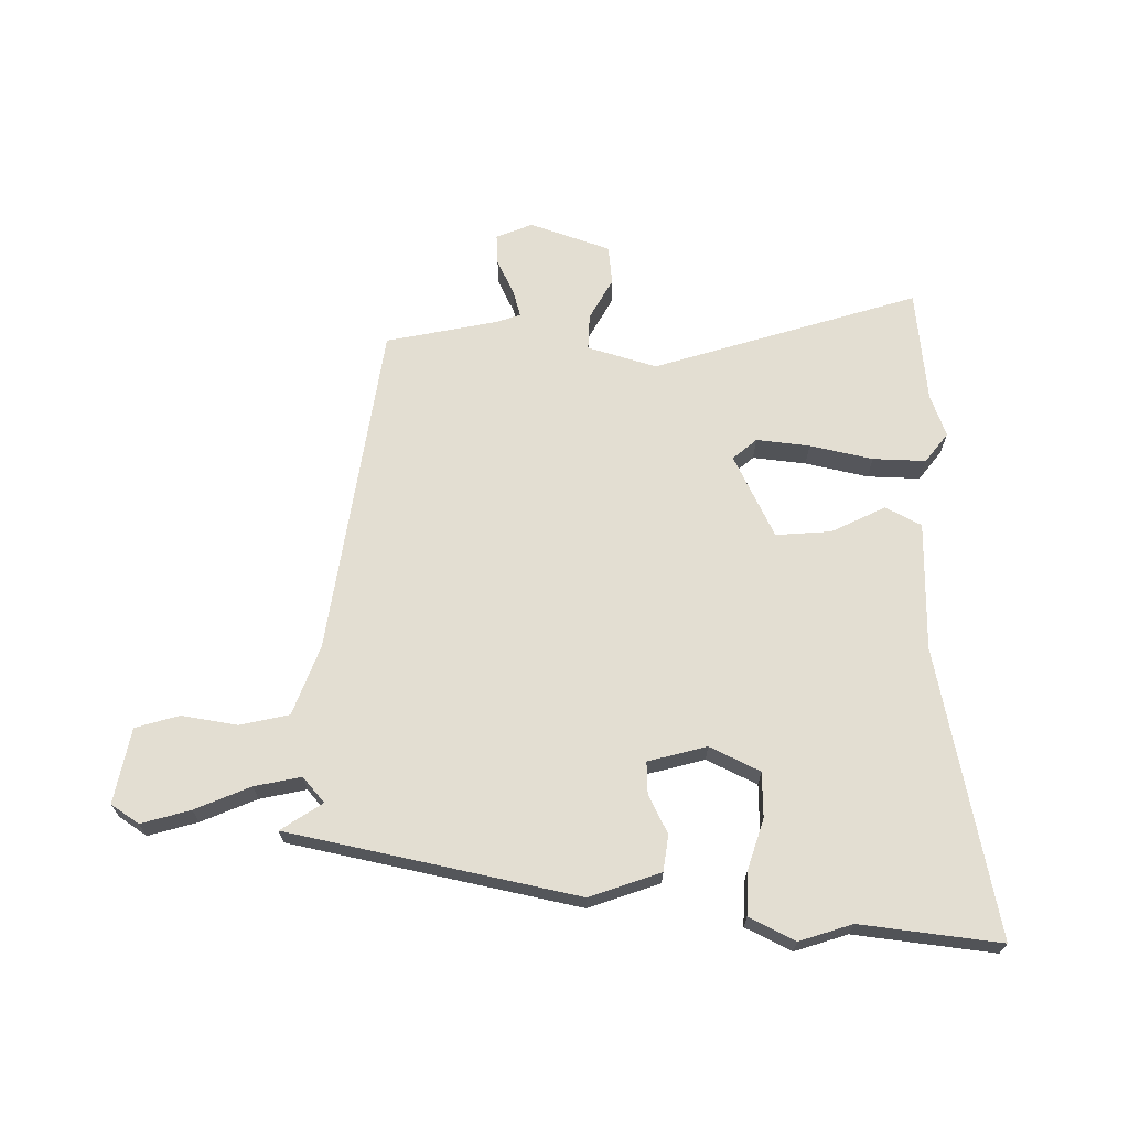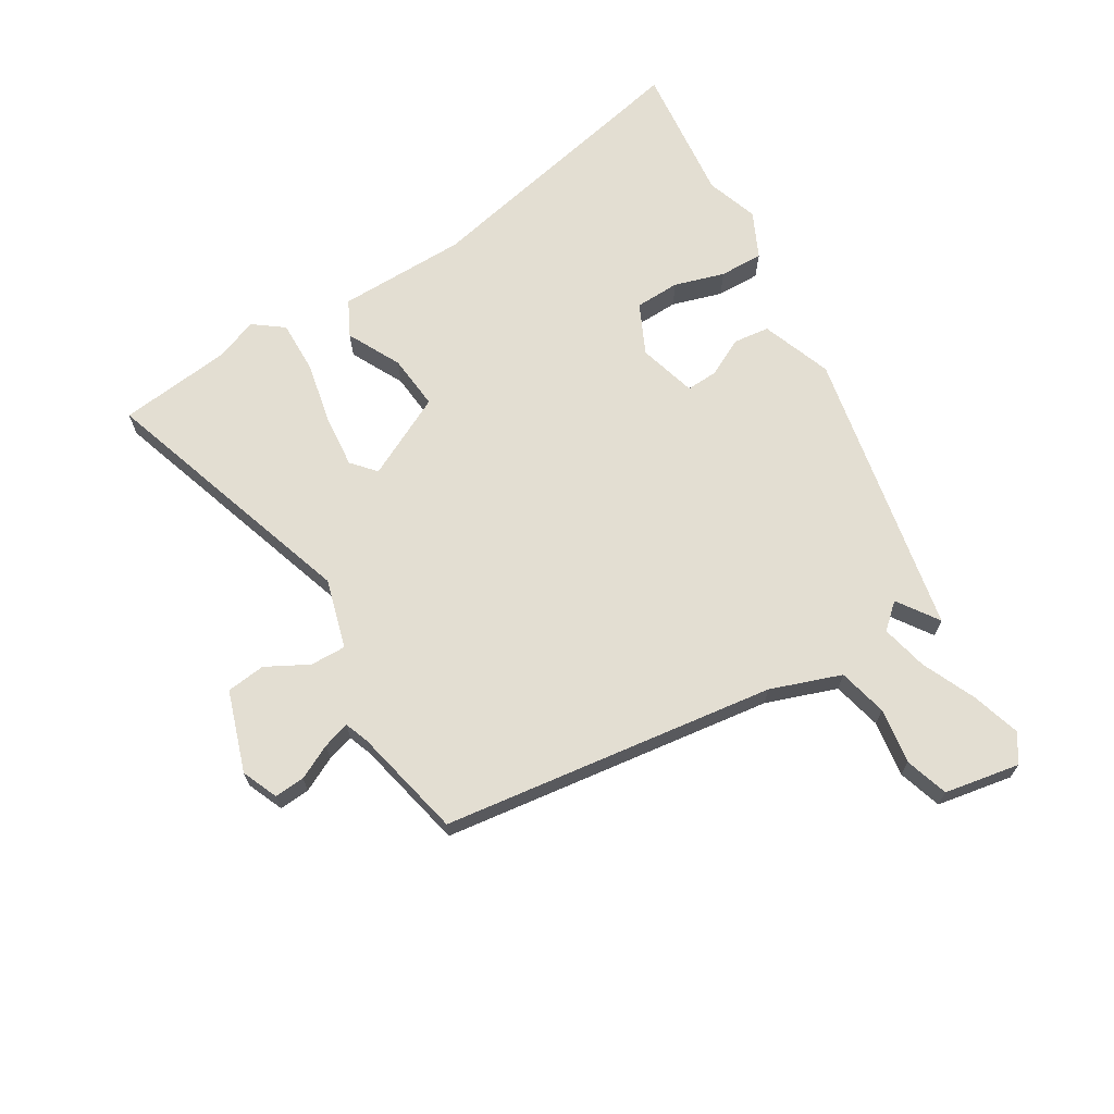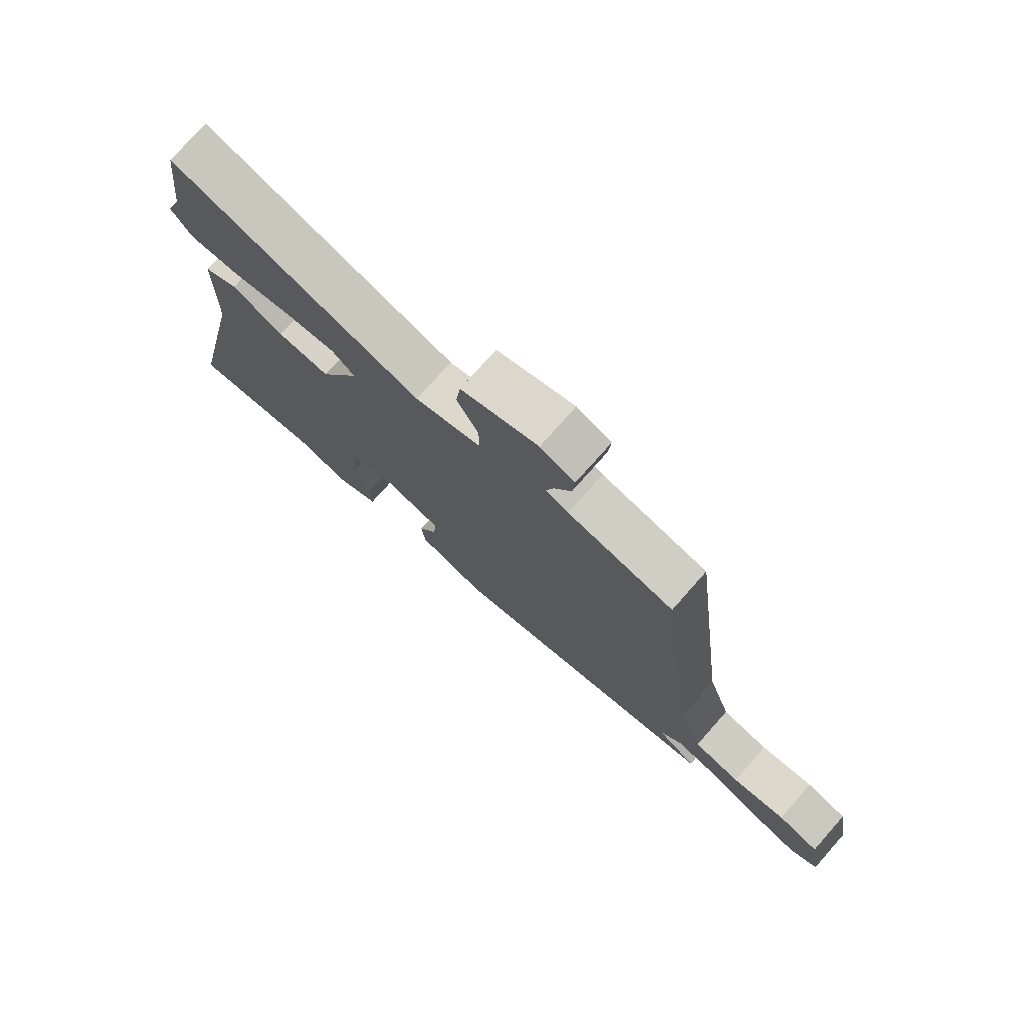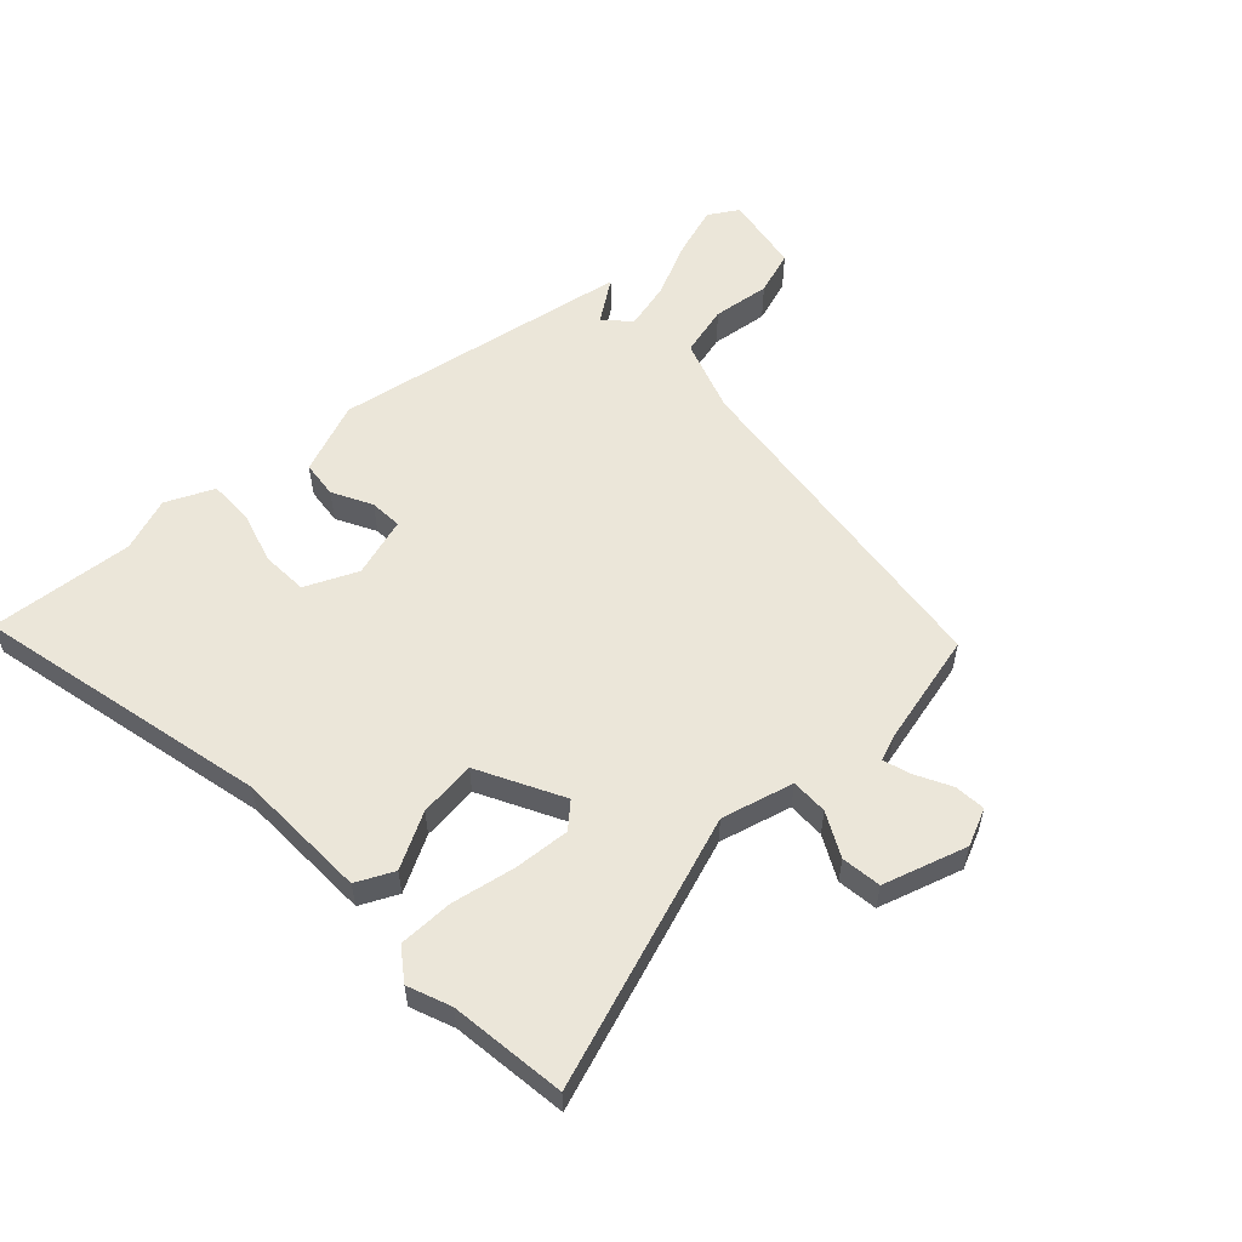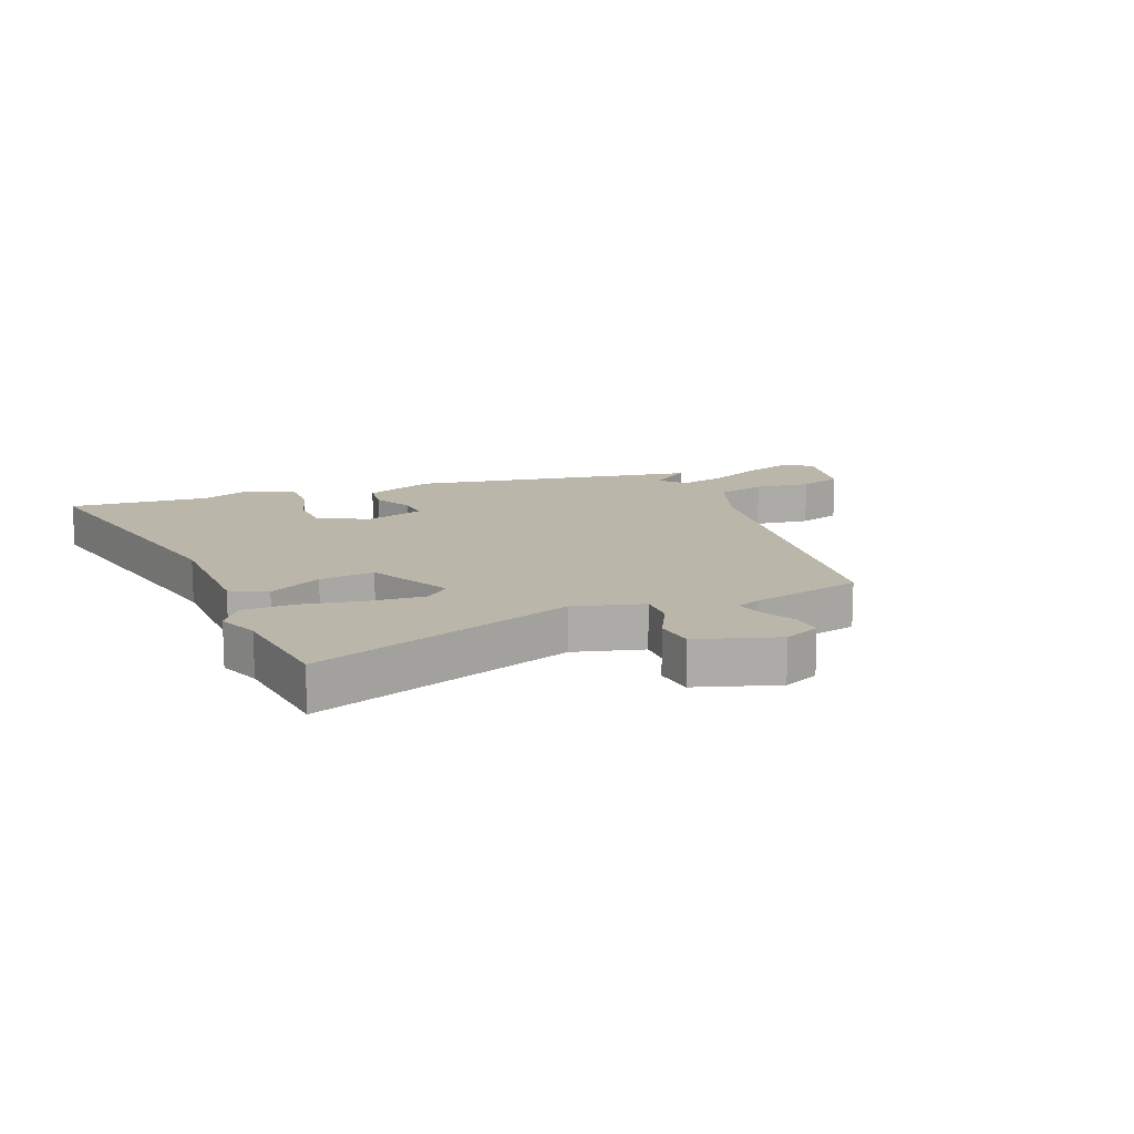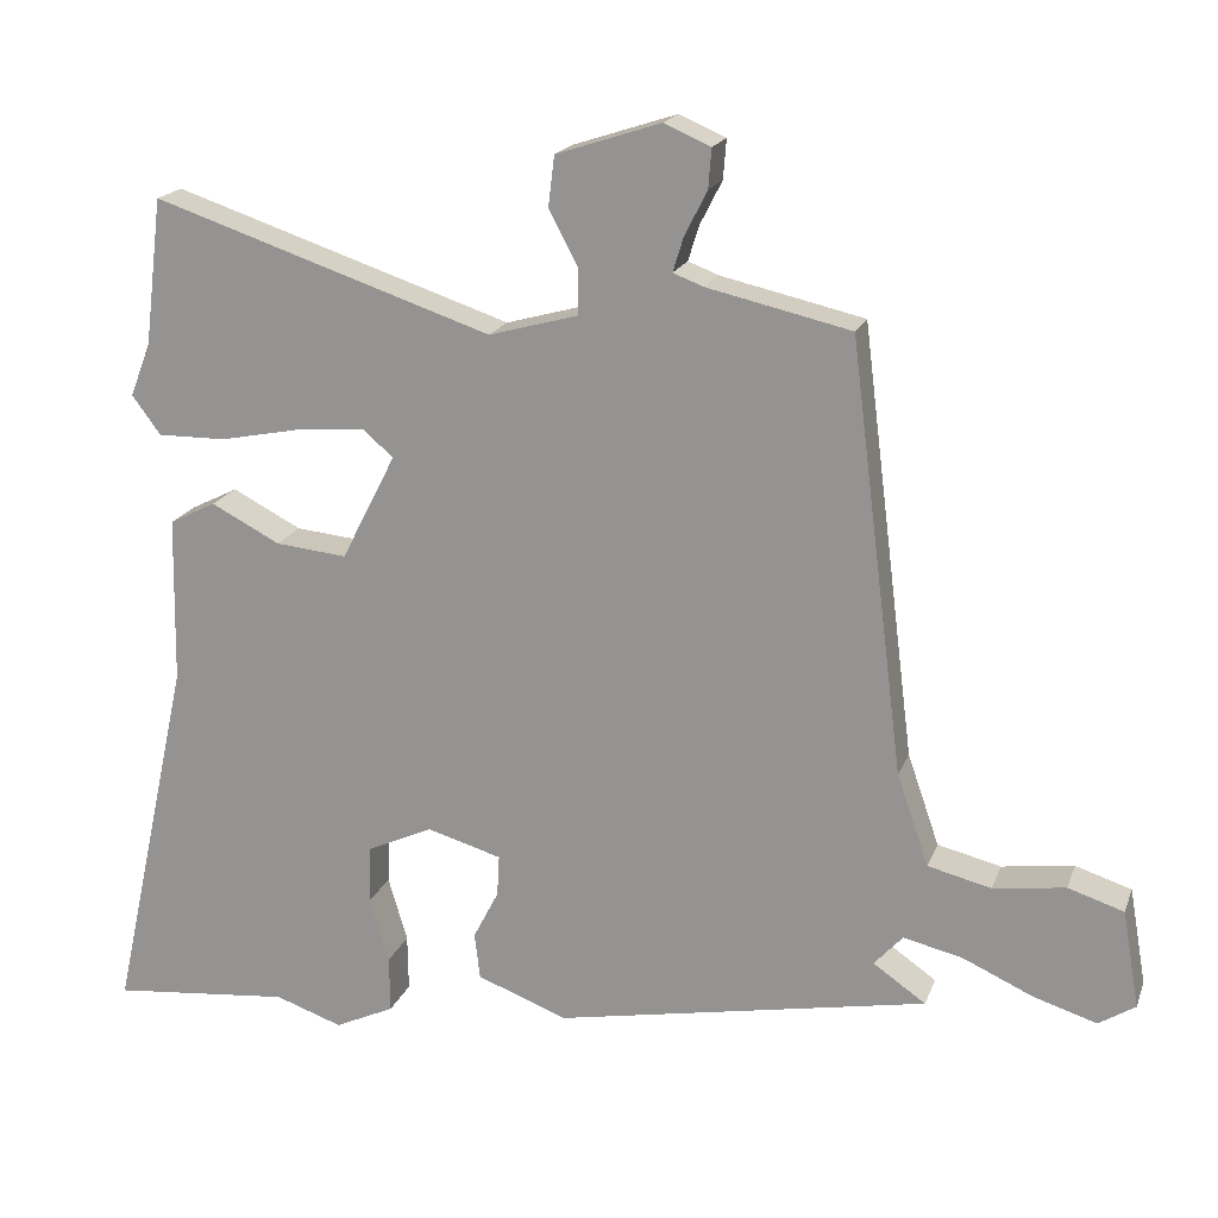
<metadata>
{"format":"obj","ext":"obj","renderer":"f3d","projection":"perspective","resolution":1024,"background":"white","views":[{"elev":67.5,"azim":-178.2,"up":"+Y"},{"elev":67.7,"azim":59.3,"up":"+Y"},{"elev":75.5,"azim":41.5,"up":"+Z"},{"elev":56.6,"azim":-43.6,"up":"+Y"},{"elev":13.9,"azim":-22.3,"up":"+Y"},{"elev":18.7,"azim":16.8,"up":"+Z"}]}
</metadata>
<code>
v -0.51 0.07 0.419
v -0.487 0.07 0.608
v -0.048 0.07 0.462
v 0.068 0.07 0.494
v 0.067 0.07 0.554
v 0.03 0.07 0.624
v 0.038 0.07 0.689
v 0.173 0.07 0.733
v 0.233 0.07 0.707
v 0.229 0.07 0.656
v 0.2 0.07 0.599
v 0.186 0.07 0.554
v 0.226 0.07 0.539
v 0.411 0.07 0.497
v 0.481 0.07 -0.06
v 0.522 0.07 -0.178
v 0.604 0.07 -0.198
v 0.697 0.07 -0.185
v 0.769 0.07 -0.208
v 0.791 0.07 -0.334
v 0.744 0.07 -0.364
v 0.663 0.07 -0.339
v 0.572 0.07 -0.298
v 0.495 0.07 -0.28
v 0.458 0.07 -0.321
v 0.526 0.07 -0.368
v 0.044 0.07 -0.459
v -0.073 0.07 -0.415
v -0.08 0.07 -0.355
v -0.047 0.07 -0.291
v -0.044 0.07 -0.238
v -0.141 0.07 -0.21
v -0.225 0.07 -0.249
v -0.228 0.07 -0.324
v -0.203 0.07 -0.408
v -0.202 0.07 -0.481
v -0.279 0.07 -0.517
v -0.366 0.07 -0.487
v -0.599 0.07 -0.51
v -0.494 0.07 -0.033
v -0.49 0.07 0.182
v -0.43 0.07 0.212
v -0.341 0.07 0.166
v -0.249 0.07 0.157
v -0.179 0.07 0.294
v -0.218 0.07 0.329
v -0.307 0.07 0.321
v -0.412 0.07 0.3
v -0.5 0.07 0.299
v -0.537 0.07 0.349
v -0.51 0 0.419
v -0.487 0 0.608
v -0.048 0 0.462
v 0.068 0 0.494
v 0.067 0 0.554
v 0.03 0 0.624
v 0.038 0 0.689
v 0.173 0 0.733
v 0.233 0 0.707
v 0.229 0 0.656
v 0.2 0 0.599
v 0.186 0 0.554
v 0.226 0 0.539
v 0.411 0 0.497
v 0.481 0 -0.06
v 0.522 0 -0.178
v 0.604 0 -0.198
v 0.697 0 -0.185
v 0.769 0 -0.208
v 0.791 0 -0.334
v 0.744 0 -0.364
v 0.663 0 -0.339
v 0.572 0 -0.298
v 0.495 0 -0.28
v 0.458 0 -0.321
v 0.526 0 -0.368
v 0.044 0 -0.459
v -0.073 0 -0.415
v -0.08 0 -0.355
v -0.047 0 -0.291
v -0.044 0 -0.238
v -0.141 0 -0.21
v -0.225 0 -0.249
v -0.228 0 -0.324
v -0.203 0 -0.408
v -0.202 0 -0.481
v -0.279 0 -0.517
v -0.366 0 -0.487
v -0.599 0 -0.51
v -0.494 0 -0.033
v -0.49 0 0.182
v -0.43 0 0.212
v -0.341 0 0.166
v -0.249 0 0.157
v -0.179 0 0.294
v -0.218 0 0.329
v -0.307 0 0.321
v -0.412 0 0.3
v -0.5 0 0.299
v -0.537 0 0.349
f 49 50 1
f 48 49 1
f 47 48 1
f 1 2 3
f 47 1 3
f 46 47 3
f 45 46 3 4
f 44 45 4
f 40 41 42 43
f 40 43 44
f 39 40 44
f 38 39 44
f 36 37 38
f 35 36 38
f 34 35 38
f 33 34 38 44
f 32 33 44 4
f 28 29 30
f 27 28 30
f 26 27 30
f 25 26 30
f 24 25 30 31
f 21 22 23
f 20 21 23
f 19 20 23
f 18 19 23
f 17 18 23
f 16 17 23 24
f 31 32 4
f 24 31 4
f 16 24 4
f 15 16 4
f 9 10 11
f 8 9 11
f 7 8 11
f 6 7 11
f 5 6 11
f 5 11 12
f 15 4 5
f 14 15 5
f 13 14 5
f 5 12 13
f 51 100 99
f 51 99 98
f 51 98 97
f 53 52 51
f 53 51 97
f 53 97 96
f 54 53 96 95
f 54 95 94
f 93 92 91 90
f 94 93 90
f 94 90 89
f 94 89 88
f 88 87 86
f 88 86 85
f 88 85 84
f 94 88 84 83
f 54 94 83 82
f 80 79 78
f 80 78 77
f 80 77 76
f 80 76 75
f 81 80 75 74
f 73 72 71
f 73 71 70
f 73 70 69
f 73 69 68
f 73 68 67
f 74 73 67 66
f 54 82 81
f 54 81 74
f 54 74 66
f 54 66 65
f 61 60 59
f 61 59 58
f 61 58 57
f 61 57 56
f 61 56 55
f 62 61 55
f 55 54 65
f 55 65 64
f 55 64 63
f 63 62 55
f 1 51 52 2
f 2 52 53 3
f 3 53 54 4
f 4 54 55 5
f 5 55 56 6
f 6 56 57 7
f 7 57 58 8
f 8 58 59 9
f 9 59 60 10
f 10 60 61 11
f 11 61 62 12
f 12 62 63 13
f 13 63 64 14
f 14 64 65 15
f 15 65 66 16
f 16 66 67 17
f 17 67 68 18
f 18 68 69 19
f 19 69 70 20
f 20 70 71 21
f 21 71 72 22
f 22 72 73 23
f 23 73 74 24
f 24 74 75 25
f 25 75 76 26
f 26 76 77 27
f 27 77 78 28
f 28 78 79 29
f 29 79 80 30
f 30 80 81 31
f 31 81 82 32
f 32 82 83 33
f 33 83 84 34
f 34 84 85 35
f 35 85 86 36
f 36 86 87 37
f 37 87 88 38
f 38 88 89 39
f 39 89 90 40
f 40 90 91 41
f 41 91 92 42
f 42 92 93 43
f 43 93 94 44
f 44 94 95 45
f 45 95 96 46
f 46 96 97 47
f 47 97 98 48
f 48 98 99 49
f 49 99 100 50
f 50 100 51 1

</code>
